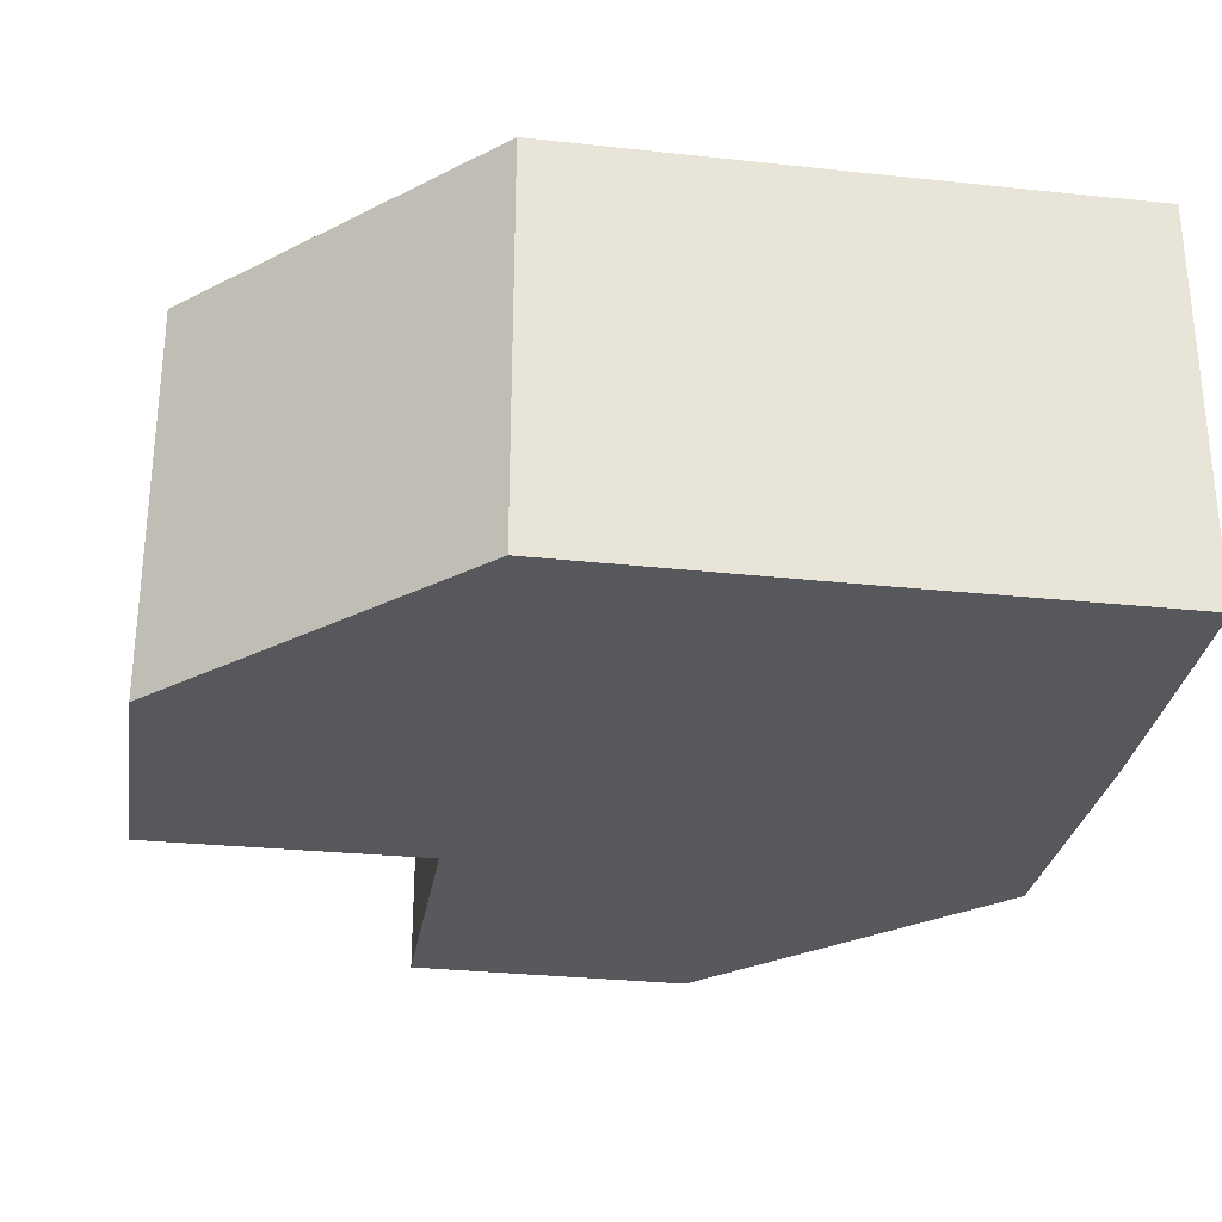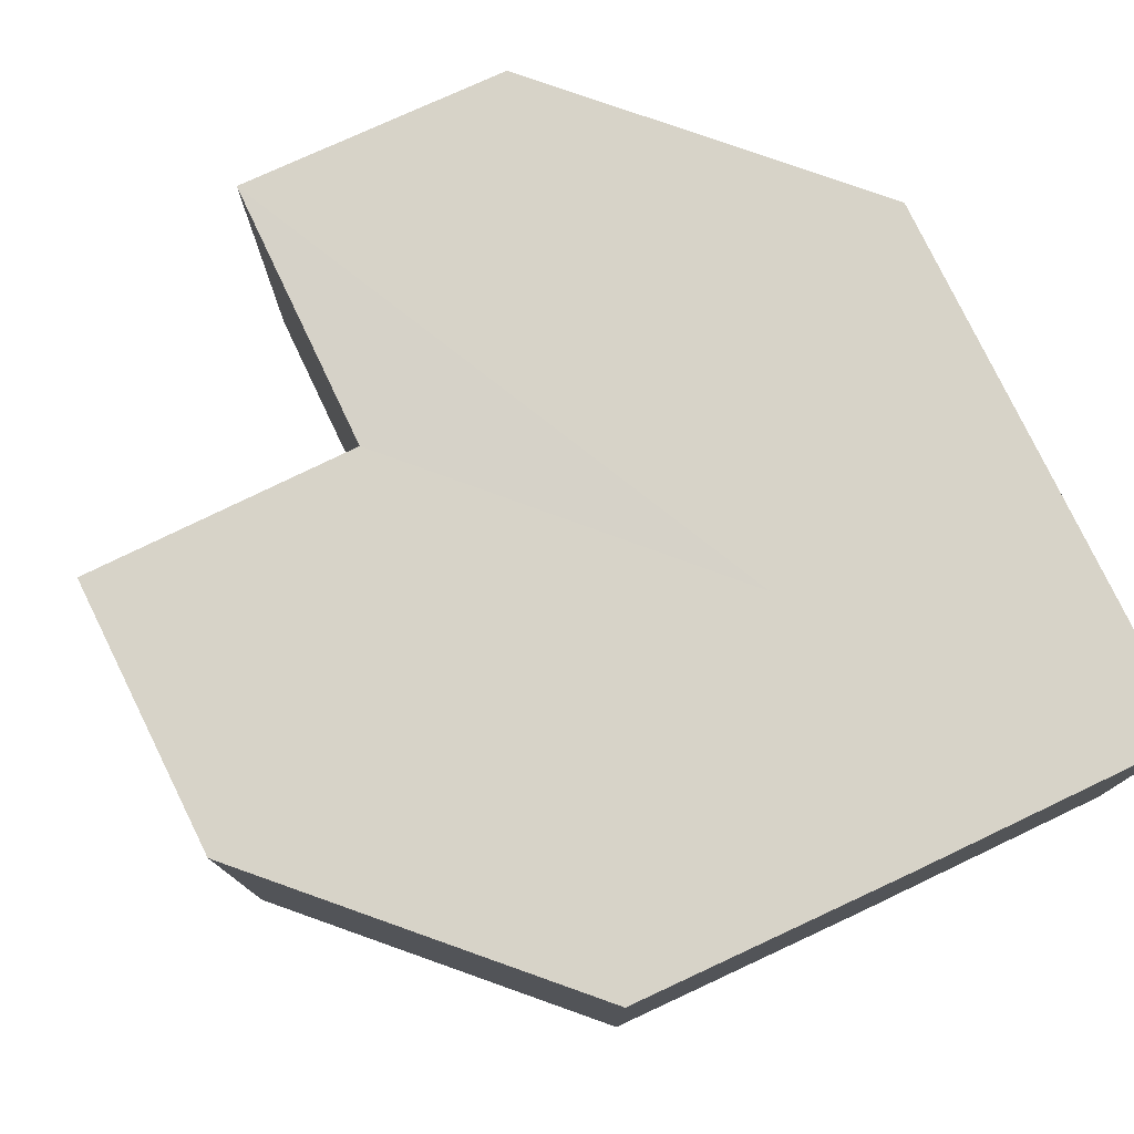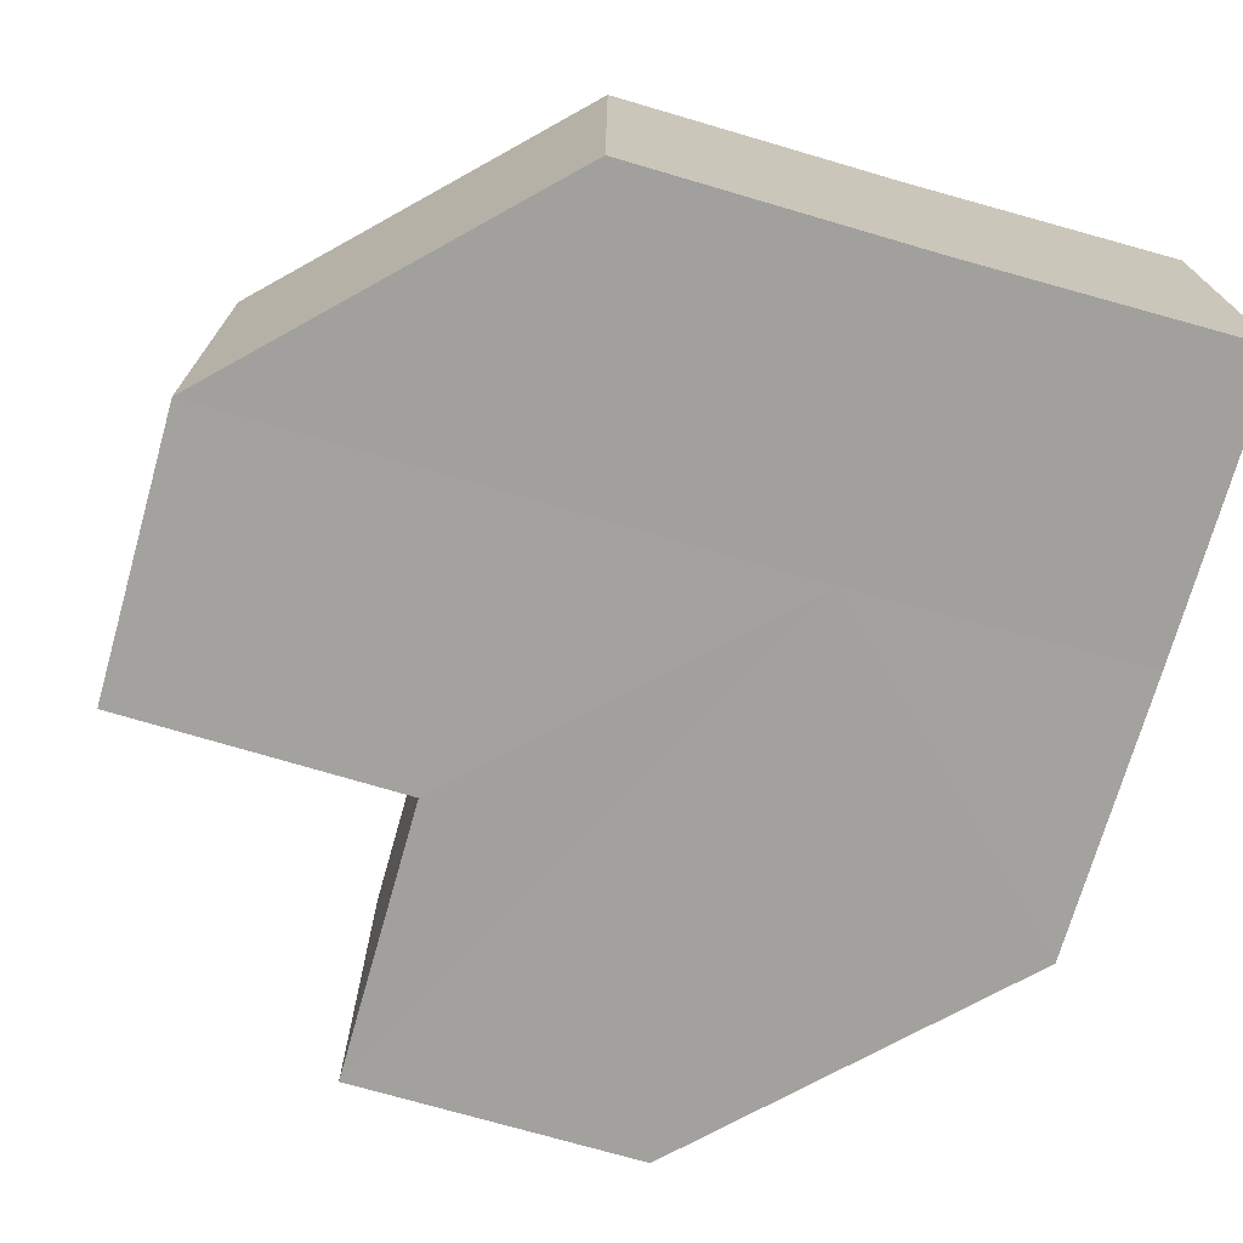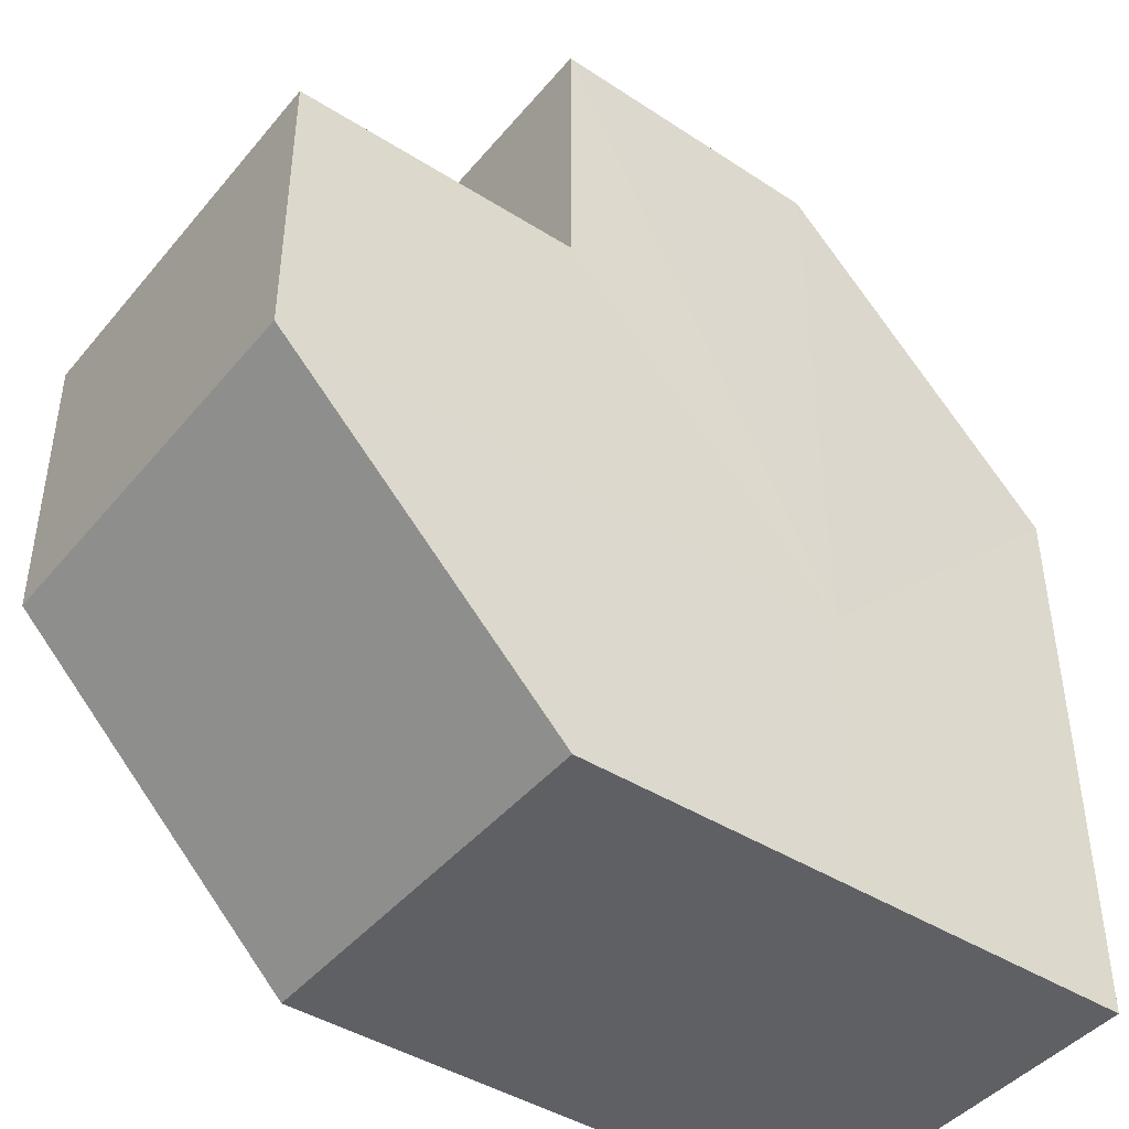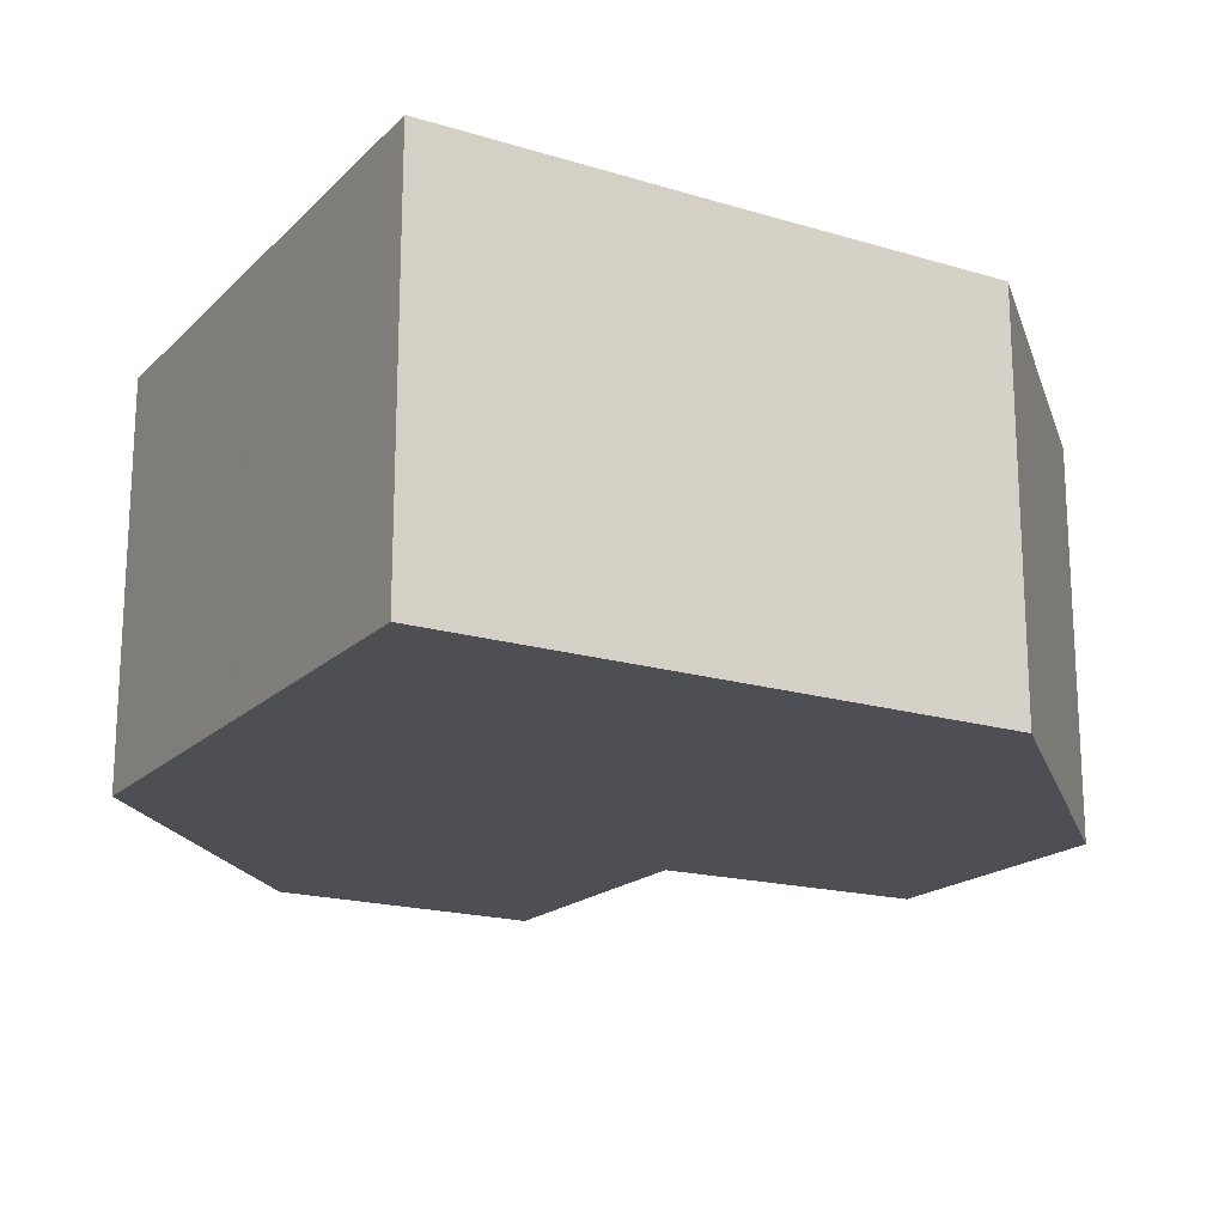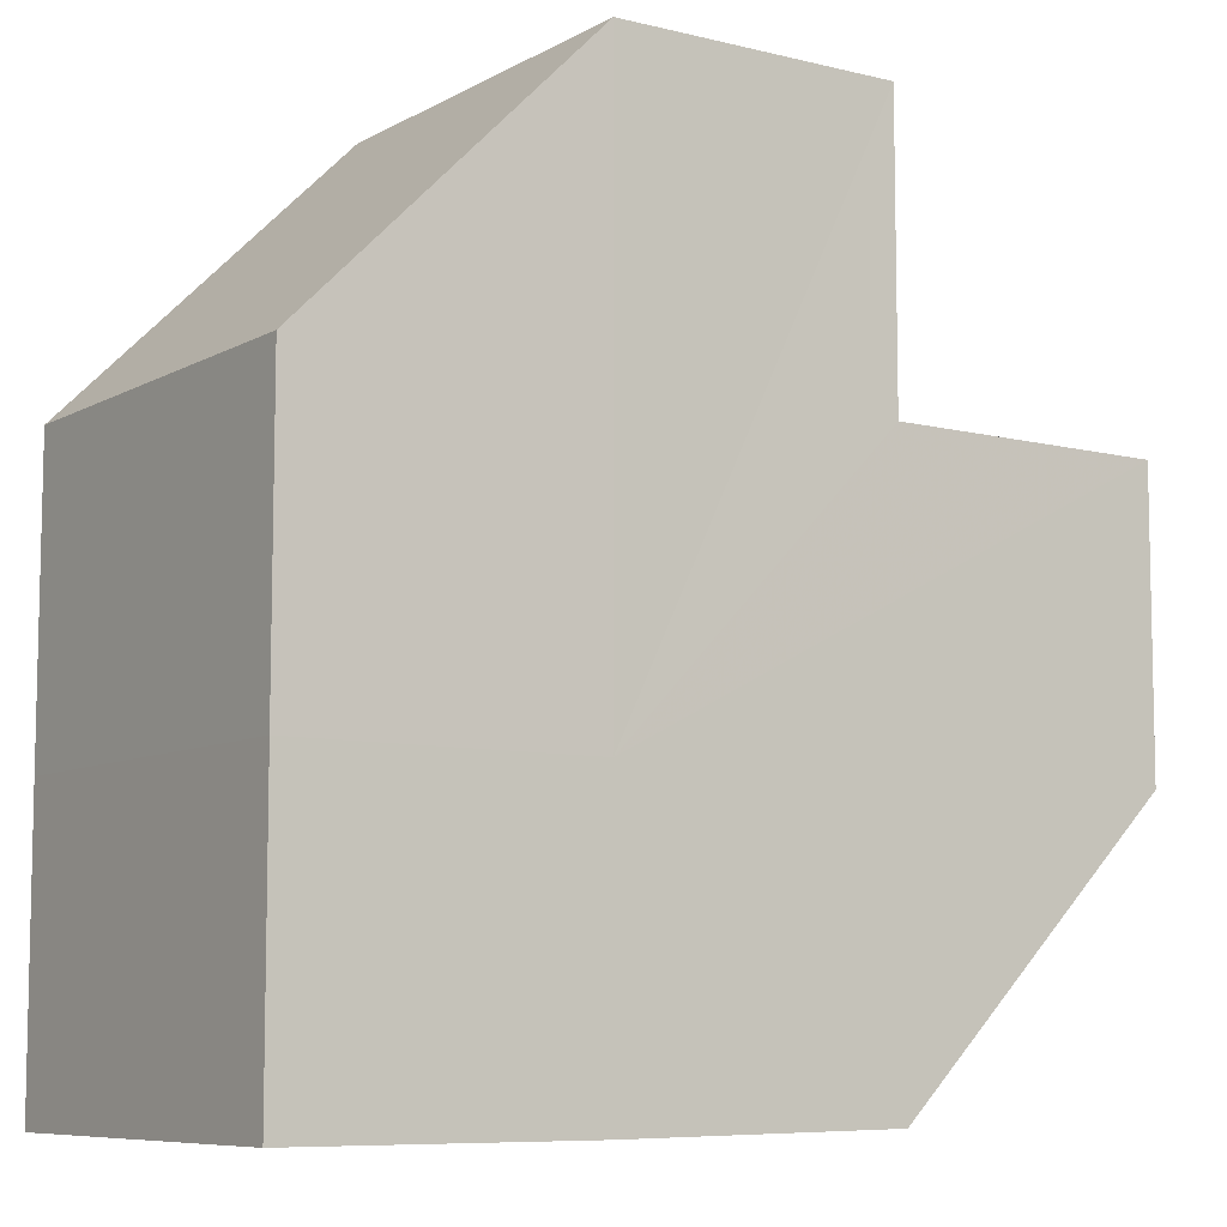
<metadata>
{"format":"obj","ext":"obj","renderer":"f3d","projection":"perspective","resolution":1024,"background":"white","views":[{"elev":-29.0,"azim":-98.8,"up":"+Z"},{"elev":76.9,"azim":-115.4,"up":"+Z"},{"elev":-72.0,"azim":-106.1,"up":"+Z"},{"elev":-43.5,"azim":142.9,"up":"+Y"},{"elev":-18.2,"azim":-29.9,"up":"+Z"},{"elev":-7.9,"azim":-34.9,"up":"+Y"}]}
</metadata>
<code>
o 13392
v 2242 1877 13.49
v 2242 1877 13.49
v 2242 1877 13.47
v 2242 1877 13.49
v 2242 1877 13.47
v 2242 1877 13.49
v 2242 1877 13.47
v 2242 1877 13.49
v 2242 1877 13.47
v 2242 1877 13.49
v 2242 1877 13.47
v 2242 1877 13.49
v 2242 1877 13.47
v 2242 1877 13.49
v 2242 1877 13.47
v 2242 1877 13.49
v 2242 1877 13.47
v 2242 1877 13.49
v 2242 1877 13.49
v 2242 1877 13.49
v 2242 1877 13.49
v 2242 1877 13.49
v 2242 1877 13.49
v 2242 1877 13.49
v 2242 1877 13.49
v 2242 1877 13.49
v 2242 1877 13.49
v 2242 1877 13.47
v 2242 1877 13.47
v 2242 1877 13.49
v 2242 1877 13.49
v 2242 1877 13.47
v 2242 1877 13.47
v 2242 1877 13.47
v 2242 1877 13.47
v 2242 1877 13.49
v 2242 1877 13.49
v 2242 1877 13.47
v 2242 1877 13.49
v 2242 1877 13.47
v 2242 1877 13.49
v 2242 1877 13.47
v 2242 1877 13.49
v 2242 1877 13.49
v 2242 1877 13.49
v 2242 1877 13.49
v 2242 1877 13.47
v 2242 1877 13.49
v 2242 1877 13.47
v 2242 1877 13.49
v 2242 1877 13.47
v 2242 1877 13.47
v 2242 1877 13.47
v 2242 1877 13.47
v 2242 1877 13.47
v 2242 1877 13.47
v 2242 1877 13.47
v 2242 1877 13.47
v 2242 1877 13.47
v 2242 1877 13.47
v 2242 1877 13.47
v 2242 1877 13.47
f 1 2 3
f 2 4 5
f 4 6 7
f 8 1 9
f 9 10 11
f 11 12 13
f 13 14 15
f 15 16 17
f 18 16 19
f 18 20 16
f 18 19 21
f 18 22 20
f 18 21 23
f 18 24 22
f 18 23 25
f 18 26 24
f 18 25 27
f 18 27 26
f 28 25 29
f 30 31 28
f 32 26 33
f 34 27 35
f 36 37 34
f 38 39 32
f 40 41 38
f 42 43 40
f 44 45 42
f 45 46 47
f 46 48 49
f 48 50 51
f 52 53 54
f 52 55 53
f 52 54 56
f 52 57 55
f 52 56 58
f 52 59 57
f 52 58 60
f 52 61 59
f 52 60 62
f 52 62 61

</code>
